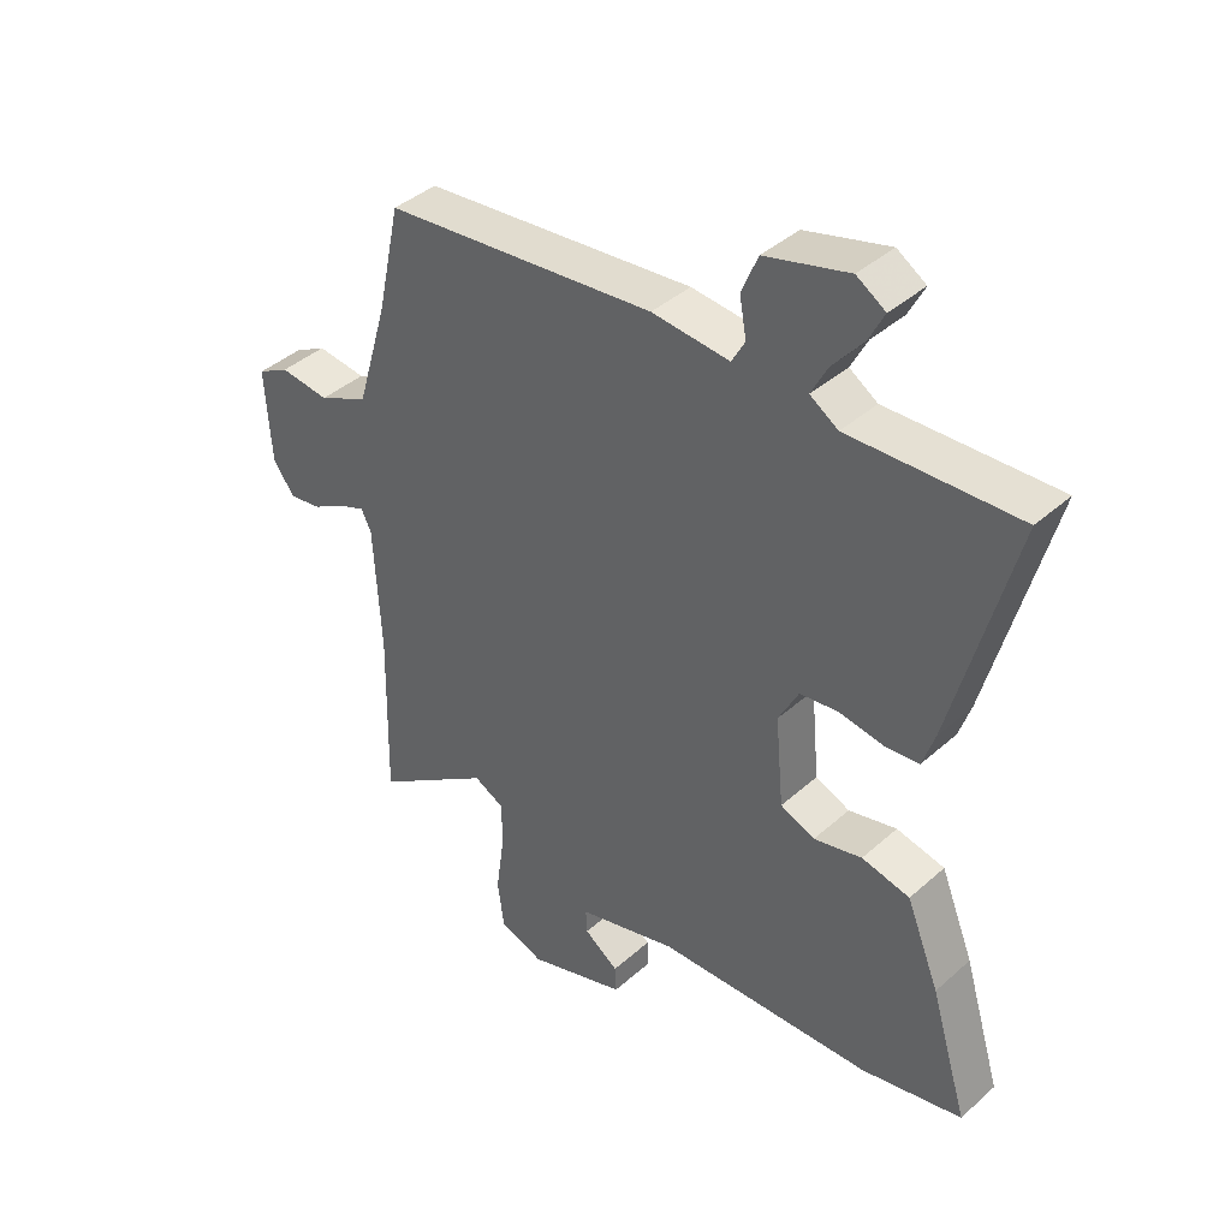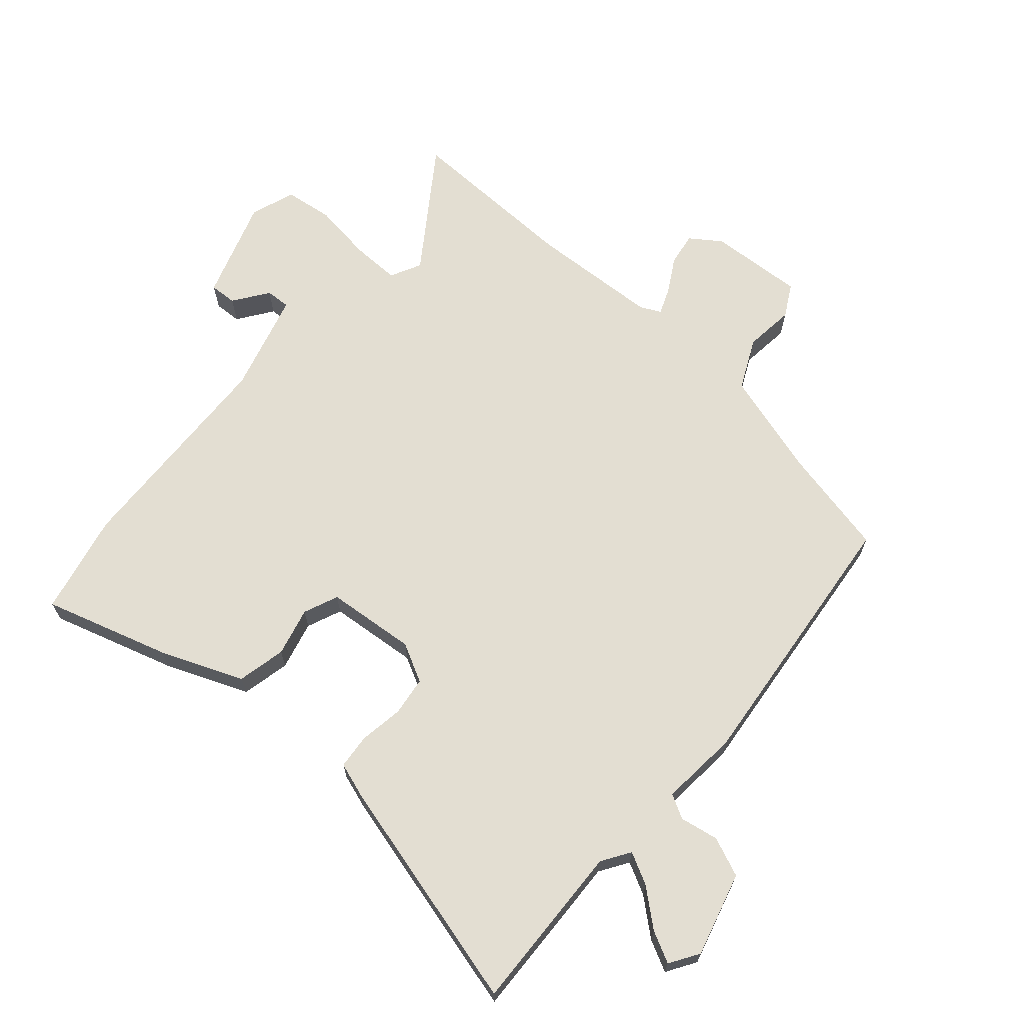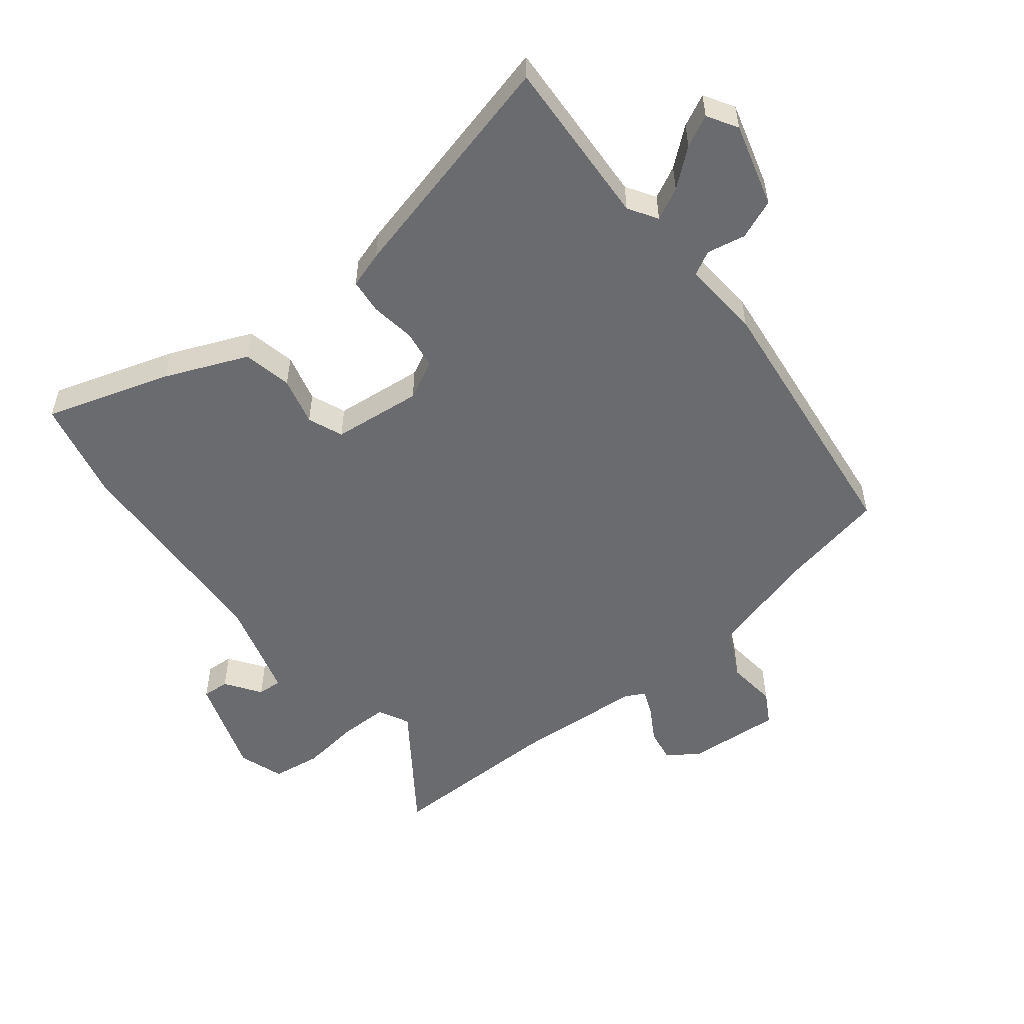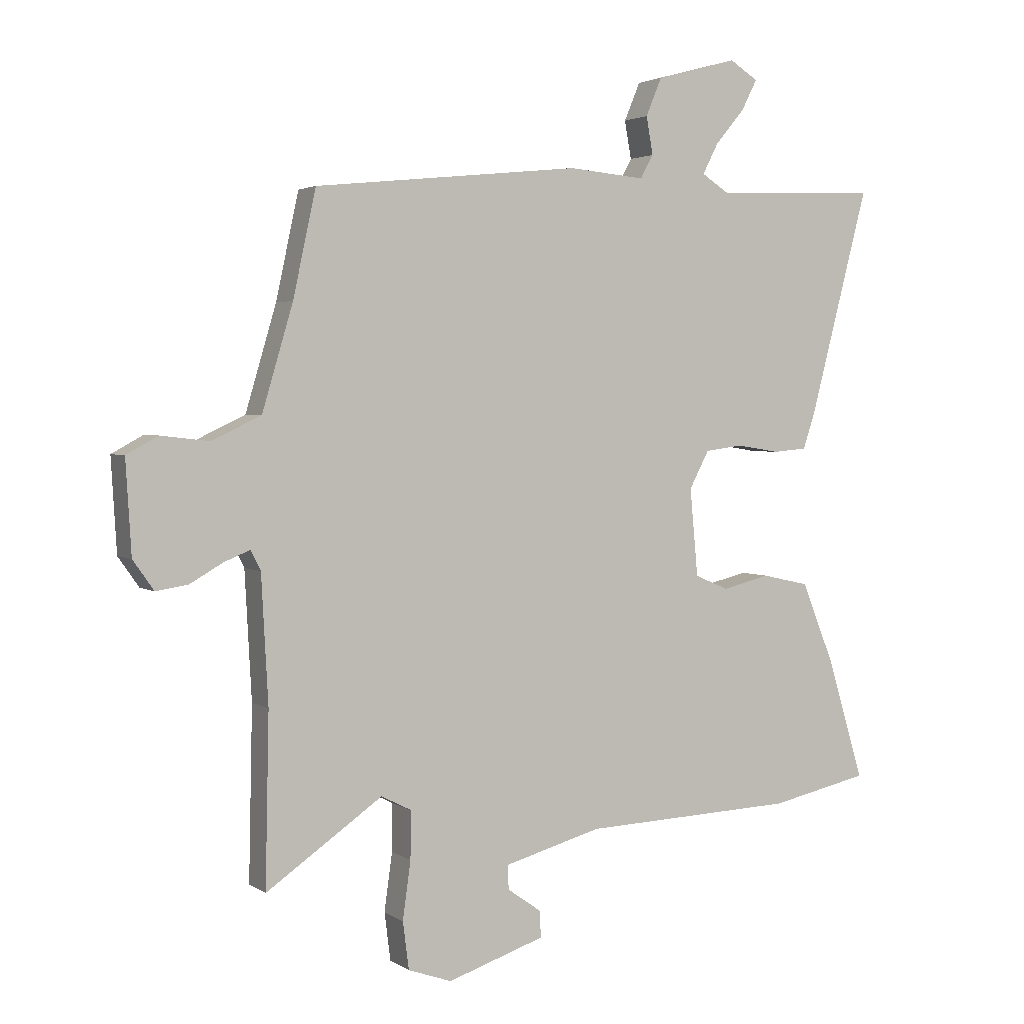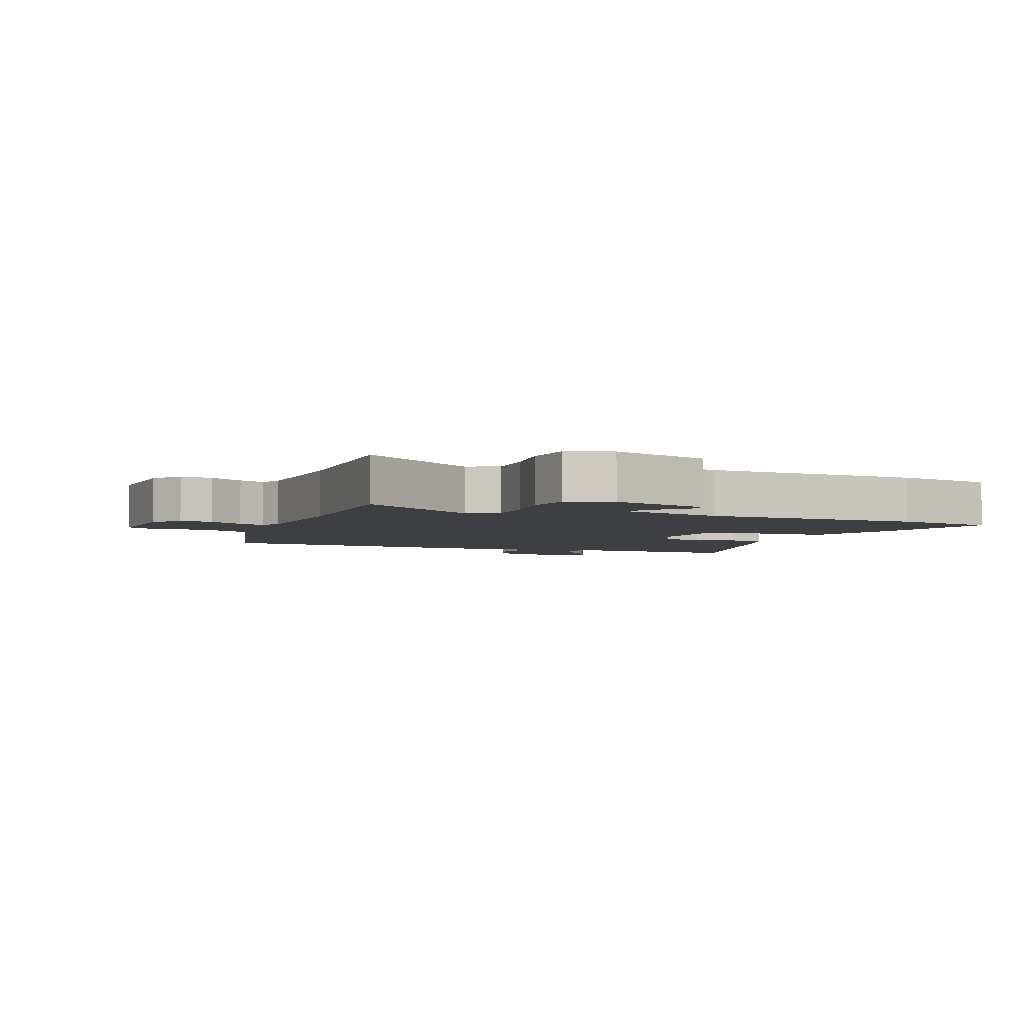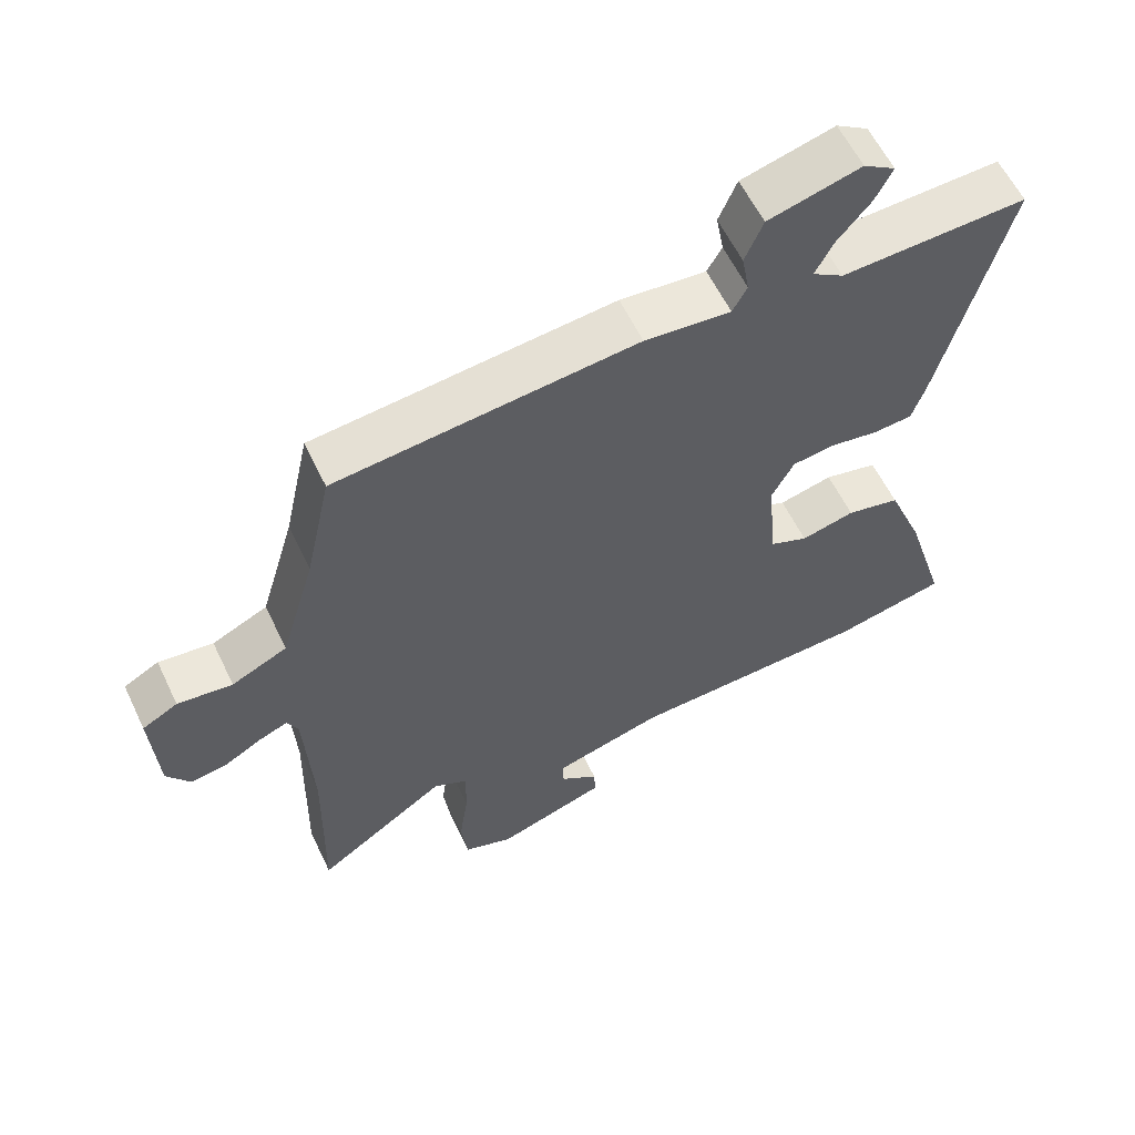
<metadata>
{"format":"obj","ext":"obj","renderer":"f3d","projection":"perspective","resolution":1024,"background":"white","views":[{"elev":40.6,"azim":-137.2,"up":"+Z"},{"elev":67.4,"azim":-48.9,"up":"+Y"},{"elev":-53.3,"azim":-52.3,"up":"+Y"},{"elev":2.8,"azim":153.2,"up":"+Z"},{"elev":-3.9,"azim":158.9,"up":"+Y"},{"elev":59.1,"azim":154.5,"up":"+Z"}]}
</metadata>
<code>
v 0.496 0.07 -0.307
v 0.502 0.07 -0.584
v 0.313 0.07 -0.453
v 0.264 0.07 -0.478
v 0.265 0.07 -0.555
v 0.278 0.07 -0.649
v 0.268 0.07 -0.726
v 0.197 0.07 -0.751
v 0.039 0.07 -0.699
v 0.041 0.07 -0.656
v 0.096 0.07 -0.617
v 0.098 0.07 -0.578
v -0.061 0.07 -0.534
v -0.408 0.07 -0.52
v -0.569 0.07 -0.485
v -0.509 0.07 -0.287
v -0.456 0.07 -0.156
v -0.379 0.07 -0.139
v -0.302 0.07 -0.158
v -0.247 0.07 -0.135
v -0.234 0.07 0.007
v -0.266 0.07 0.068
v -0.328 0.07 0.076
v -0.398 0.07 0.065
v -0.453 0.07 0.07
v -0.472 0.07 0.127
v -0.569 0.07 0.497
v -0.301 0.07 0.486
v -0.256 0.07 0.515
v -0.282 0.07 0.565
v -0.33 0.07 0.622
v -0.355 0.07 0.671
v -0.309 0.07 0.7
v -0.176 0.07 0.664
v -0.15 0.07 0.602
v -0.161 0.07 0.541
v -0.14 0.07 0.503
v -0.016 0.07 0.514
v 0.417 0.07 0.469
v 0.454 0.07 0.298
v 0.504 0.07 0.129
v 0.584 0.07 0.091
v 0.663 0.07 0.1
v 0.714 0.07 0.072
v 0.705 0.07 -0.078
v 0.671 0.07 -0.126
v 0.619 0.07 -0.118
v 0.565 0.07 -0.087
v 0.523 0.07 -0.07
v 0.507 0.07 -0.102
v 0.496 0 -0.307
v 0.502 0 -0.584
v 0.313 0 -0.453
v 0.264 0 -0.478
v 0.265 0 -0.555
v 0.278 0 -0.649
v 0.268 0 -0.726
v 0.197 0 -0.751
v 0.039 0 -0.699
v 0.041 0 -0.656
v 0.096 0 -0.617
v 0.098 0 -0.578
v -0.061 0 -0.534
v -0.408 0 -0.52
v -0.569 0 -0.485
v -0.509 0 -0.287
v -0.456 0 -0.156
v -0.379 0 -0.139
v -0.302 0 -0.158
v -0.247 0 -0.135
v -0.234 0 0.007
v -0.266 0 0.068
v -0.328 0 0.076
v -0.398 0 0.065
v -0.453 0 0.07
v -0.472 0 0.127
v -0.569 0 0.497
v -0.301 0 0.486
v -0.256 0 0.515
v -0.282 0 0.565
v -0.33 0 0.622
v -0.355 0 0.671
v -0.309 0 0.7
v -0.176 0 0.664
v -0.15 0 0.602
v -0.161 0 0.541
v -0.14 0 0.503
v -0.016 0 0.514
v 0.417 0 0.469
v 0.454 0 0.298
v 0.504 0 0.129
v 0.584 0 0.091
v 0.663 0 0.1
v 0.714 0 0.072
v 0.705 0 -0.078
v 0.671 0 -0.126
v 0.619 0 -0.118
v 0.565 0 -0.087
v 0.523 0 -0.07
v 0.507 0 -0.102
f 46 47 48
f 45 46 48
f 44 45 48
f 43 44 48
f 42 43 48
f 41 42 48 49
f 40 41 49 50
f 40 50 1
f 39 40 1
f 38 39 1
f 37 38 1
f 34 35 36
f 33 34 36
f 32 33 36
f 31 32 36
f 30 31 36
f 29 30 36 37
f 26 27 28
f 25 26 28
f 24 25 28
f 23 24 28
f 28 29 37
f 23 28 37
f 22 23 37
f 17 18 19
f 16 17 19
f 15 16 19
f 14 15 19
f 13 14 19
f 12 13 19 20
f 9 10 11
f 8 9 11
f 7 8 11
f 6 7 11
f 5 6 11
f 4 5 11 12
f 1 2 3
f 37 1 3
f 22 37 3
f 21 22 3
f 4 12 20 21
f 3 4 21
f 98 97 96
f 98 96 95
f 98 95 94
f 98 94 93
f 98 93 92
f 99 98 92 91
f 100 99 91 90
f 51 100 90
f 51 90 89
f 51 89 88
f 51 88 87
f 86 85 84
f 86 84 83
f 86 83 82
f 86 82 81
f 86 81 80
f 87 86 80 79
f 78 77 76
f 78 76 75
f 78 75 74
f 78 74 73
f 87 79 78
f 87 78 73
f 87 73 72
f 69 68 67
f 69 67 66
f 69 66 65
f 69 65 64
f 69 64 63
f 70 69 63 62
f 61 60 59
f 61 59 58
f 61 58 57
f 61 57 56
f 61 56 55
f 62 61 55 54
f 53 52 51
f 53 51 87
f 53 87 72
f 53 72 71
f 71 70 62 54
f 71 54 53
f 1 51 52 2
f 2 52 53 3
f 3 53 54 4
f 4 54 55 5
f 5 55 56 6
f 6 56 57 7
f 7 57 58 8
f 8 58 59 9
f 9 59 60 10
f 10 60 61 11
f 11 61 62 12
f 12 62 63 13
f 13 63 64 14
f 14 64 65 15
f 15 65 66 16
f 16 66 67 17
f 17 67 68 18
f 18 68 69 19
f 19 69 70 20
f 20 70 71 21
f 21 71 72 22
f 22 72 73 23
f 23 73 74 24
f 24 74 75 25
f 25 75 76 26
f 26 76 77 27
f 27 77 78 28
f 28 78 79 29
f 29 79 80 30
f 30 80 81 31
f 31 81 82 32
f 32 82 83 33
f 33 83 84 34
f 34 84 85 35
f 35 85 86 36
f 36 86 87 37
f 37 87 88 38
f 38 88 89 39
f 39 89 90 40
f 40 90 91 41
f 41 91 92 42
f 42 92 93 43
f 43 93 94 44
f 44 94 95 45
f 45 95 96 46
f 46 96 97 47
f 47 97 98 48
f 48 98 99 49
f 49 99 100 50
f 50 100 51 1

</code>
